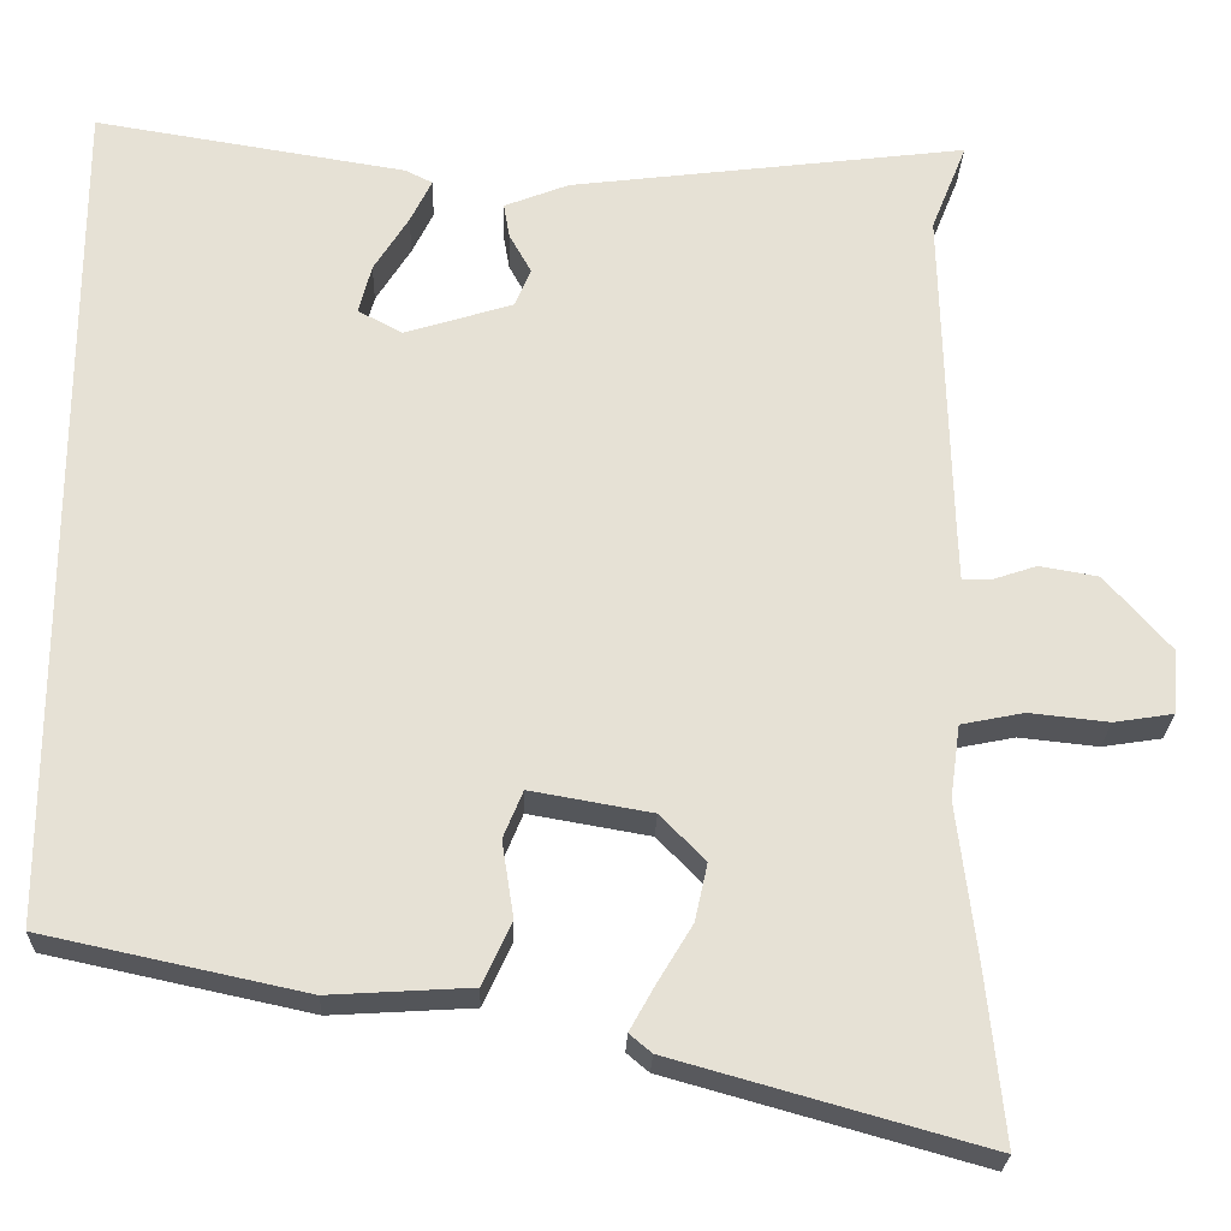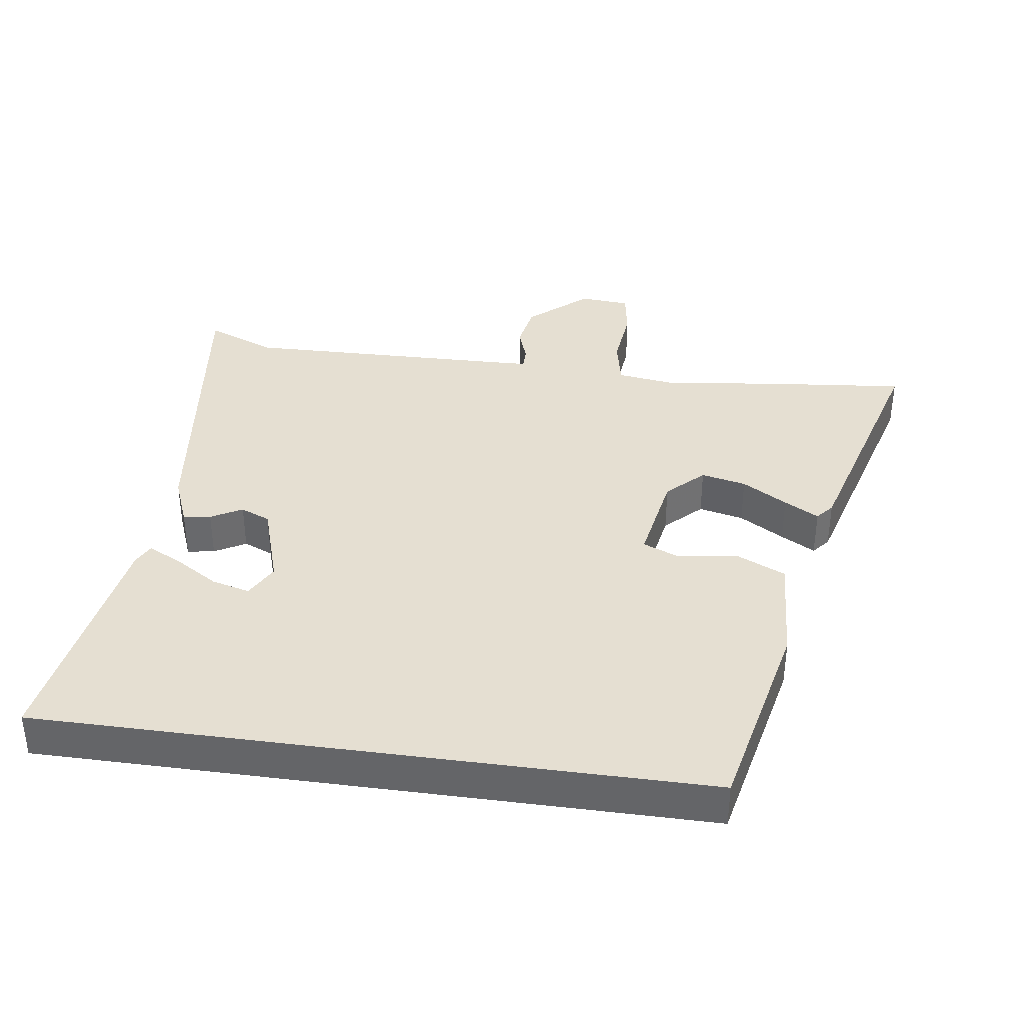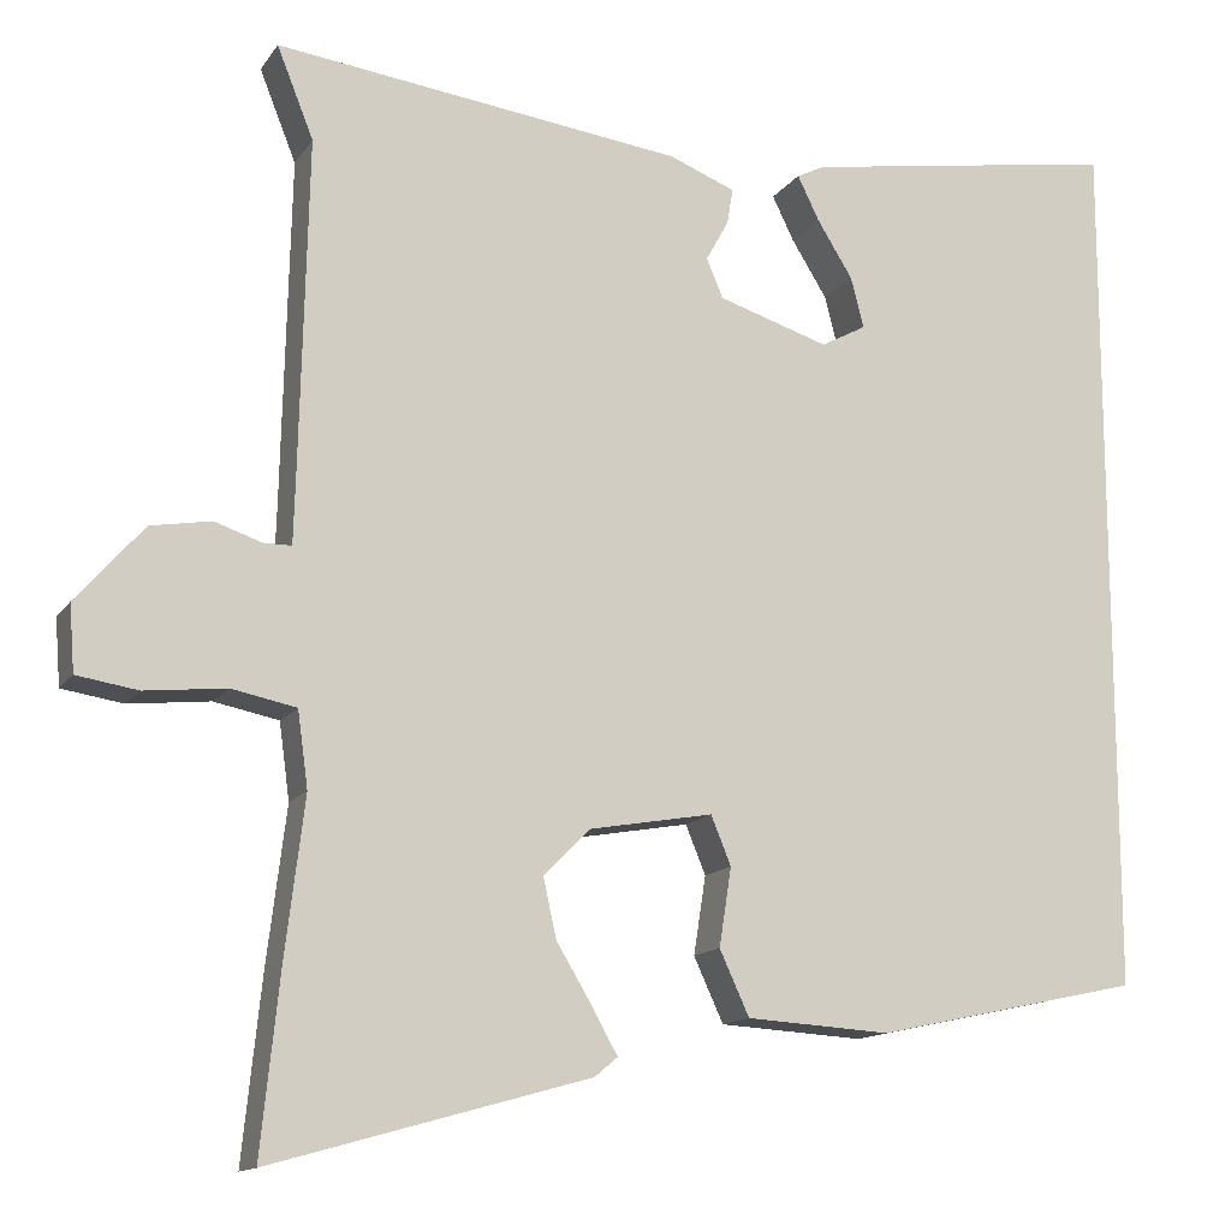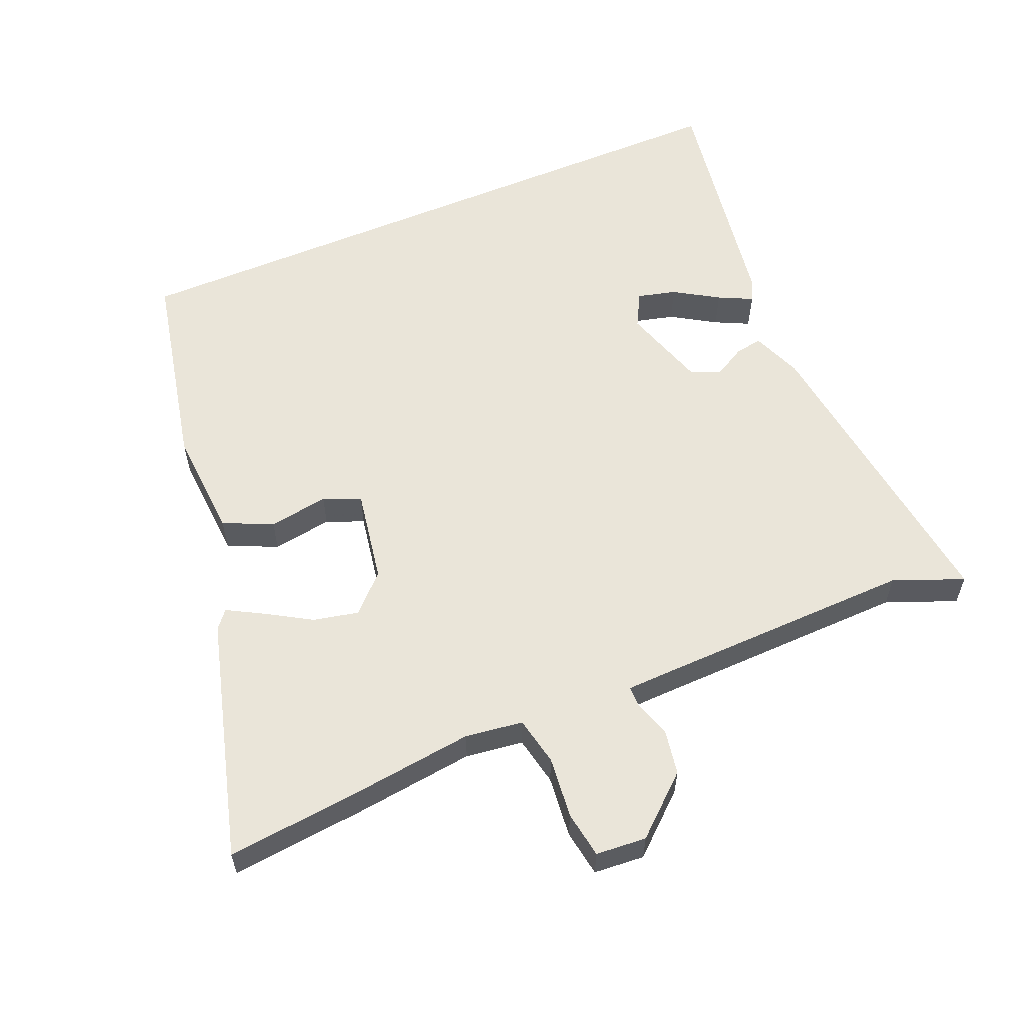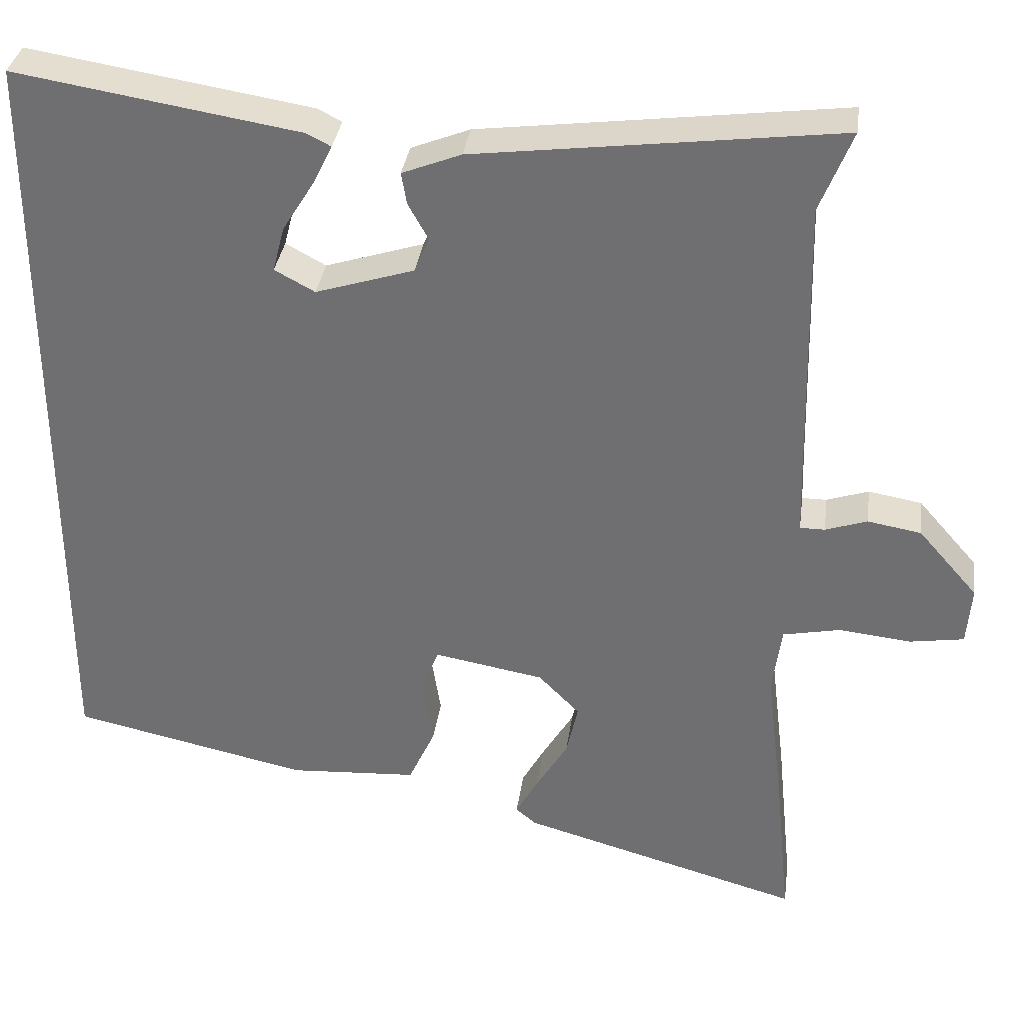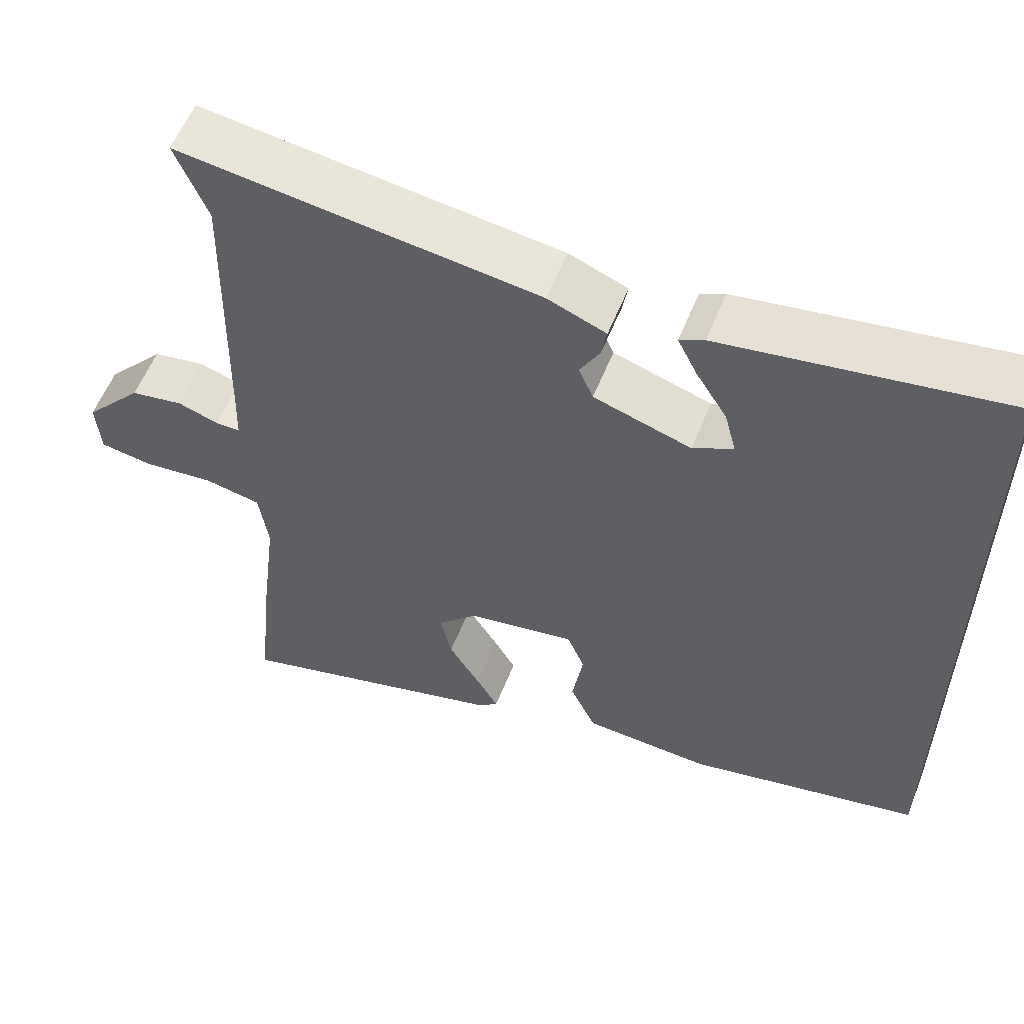
<metadata>
{"format":"obj","ext":"obj","renderer":"f3d","projection":"perspective","resolution":1024,"background":"white","views":[{"elev":-24.8,"azim":178.1,"up":"+Z"},{"elev":37.5,"azim":98.0,"up":"+Y"},{"elev":-13.6,"azim":-21.9,"up":"+Z"},{"elev":58.0,"azim":-113.0,"up":"+Y"},{"elev":34.2,"azim":-172.3,"up":"+Z"},{"elev":57.6,"azim":21.7,"up":"+Z"}]}
</metadata>
<code>
v -0.484 0.07 0.459
v -0.526 0.07 0.564
v -0.058 0.07 0.505
v 0.018 0.07 0.475
v 0.011 0.07 0.434
v -0.015 0.07 0.387
v 0.004 0.07 0.342
v 0.131 0.07 0.302
v 0.183 0.07 0.33
v 0.168 0.07 0.388
v 0.127 0.07 0.454
v 0.102 0.07 0.505
v 0.134 0.07 0.521
v 0.5 0.07 0.58
v 0.5 0.07 -0.42
v 0.194 0.07 -0.486
v 0.028 0.07 -0.476
v -0.006 0.07 -0.402
v 0.008 0.07 -0.312
v -0.015 0.07 -0.256
v -0.157 0.07 -0.281
v -0.21 0.07 -0.335
v -0.195 0.07 -0.403
v -0.154 0.07 -0.471
v -0.125 0.07 -0.523
v -0.151 0.07 -0.545
v -0.515 0.07 -0.647
v -0.494 0.07 -0.442
v -0.472 0.07 -0.261
v -0.484 0.07 -0.174
v -0.558 0.07 -0.159
v -0.651 0.07 -0.169
v -0.721 0.07 -0.158
v -0.727 0.07 -0.082
v -0.65 0.07 0.006
v -0.581 0.07 0.018
v -0.527 0.07 0
v -0.495 0.07 0
v -0.493 0.07 0.065
v -0.484 0 0.459
v -0.526 0 0.564
v -0.058 0 0.505
v 0.018 0 0.475
v 0.011 0 0.434
v -0.015 0 0.387
v 0.004 0 0.342
v 0.131 0 0.302
v 0.183 0 0.33
v 0.168 0 0.388
v 0.127 0 0.454
v 0.102 0 0.505
v 0.134 0 0.521
v 0.5 0 0.58
v 0.5 0 -0.42
v 0.194 0 -0.486
v 0.028 0 -0.476
v -0.006 0 -0.402
v 0.008 0 -0.312
v -0.015 0 -0.256
v -0.157 0 -0.281
v -0.21 0 -0.335
v -0.195 0 -0.403
v -0.154 0 -0.471
v -0.125 0 -0.523
v -0.151 0 -0.545
v -0.515 0 -0.647
v -0.494 0 -0.442
v -0.472 0 -0.261
v -0.484 0 -0.174
v -0.558 0 -0.159
v -0.651 0 -0.169
v -0.721 0 -0.158
v -0.727 0 -0.082
v -0.65 0 0.006
v -0.581 0 0.018
v -0.527 0 0
v -0.495 0 0
v -0.493 0 0.065
f 35 36 37
f 34 35 37
f 33 34 37
f 32 33 37
f 31 32 37
f 30 31 37 38
f 29 30 38 39
f 27 28 29
f 26 27 29
f 25 26 29
f 24 25 29
f 23 24 29
f 29 39 1
f 23 29 1
f 22 23 1
f 17 18 19
f 16 17 19
f 15 16 19
f 14 15 19
f 14 19 20
f 12 13 14
f 11 12 14
f 10 11 14
f 9 10 14
f 9 14 20 21
f 4 5 6
f 3 4 6
f 2 3 6
f 1 2 6
f 1 6 7
f 22 1 7 8
f 8 9 21 22
f 76 75 74
f 76 74 73
f 76 73 72
f 76 72 71
f 76 71 70
f 77 76 70 69
f 78 77 69 68
f 68 67 66
f 68 66 65
f 68 65 64
f 68 64 63
f 68 63 62
f 40 78 68
f 40 68 62
f 40 62 61
f 58 57 56
f 58 56 55
f 58 55 54
f 58 54 53
f 59 58 53
f 53 52 51
f 53 51 50
f 53 50 49
f 53 49 48
f 60 59 53 48
f 45 44 43
f 45 43 42
f 45 42 41
f 45 41 40
f 46 45 40
f 47 46 40 61
f 61 60 48 47
f 1 40 41 2
f 2 41 42 3
f 3 42 43 4
f 4 43 44 5
f 5 44 45 6
f 6 45 46 7
f 7 46 47 8
f 8 47 48 9
f 9 48 49 10
f 10 49 50 11
f 11 50 51 12
f 12 51 52 13
f 13 52 53 14
f 14 53 54 15
f 15 54 55 16
f 16 55 56 17
f 17 56 57 18
f 18 57 58 19
f 19 58 59 20
f 20 59 60 21
f 21 60 61 22
f 22 61 62 23
f 23 62 63 24
f 24 63 64 25
f 25 64 65 26
f 26 65 66 27
f 27 66 67 28
f 28 67 68 29
f 29 68 69 30
f 30 69 70 31
f 31 70 71 32
f 32 71 72 33
f 33 72 73 34
f 34 73 74 35
f 35 74 75 36
f 36 75 76 37
f 37 76 77 38
f 38 77 78 39
f 39 78 40 1

</code>
